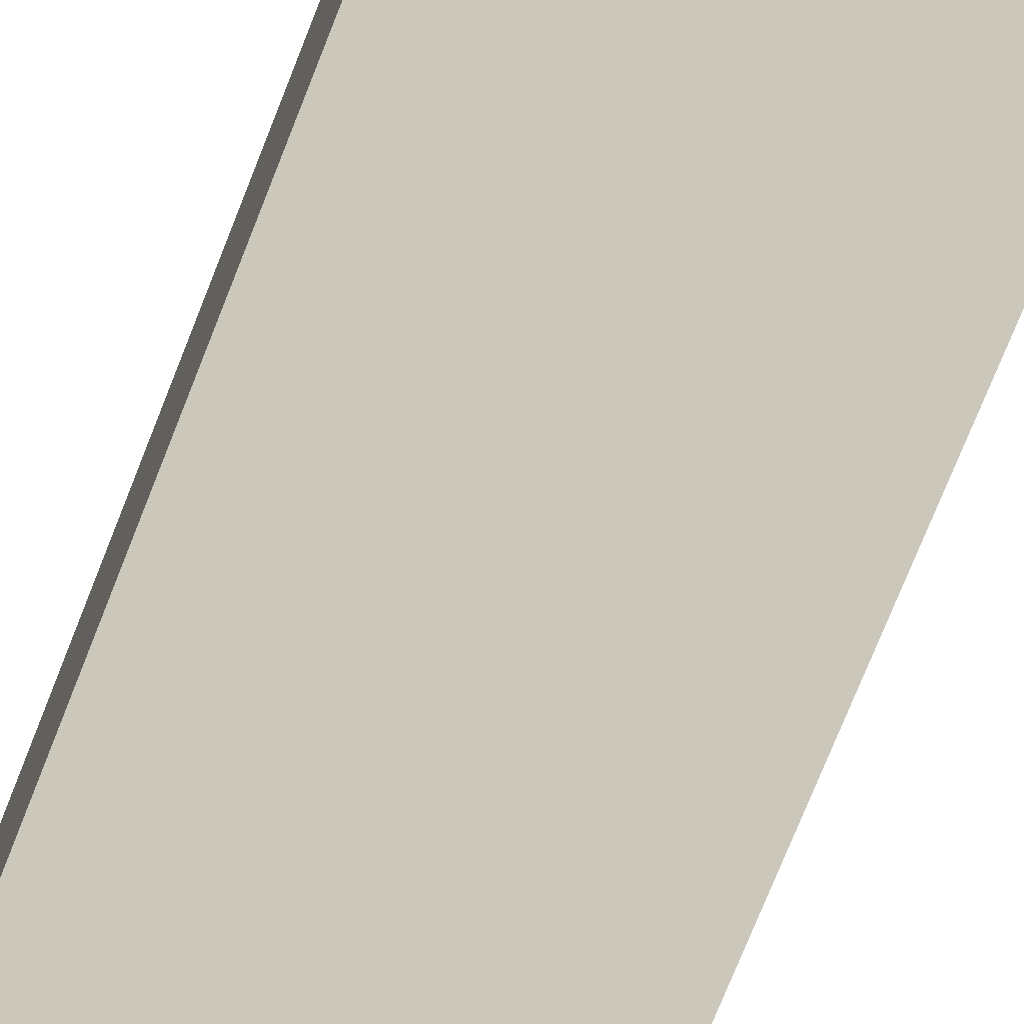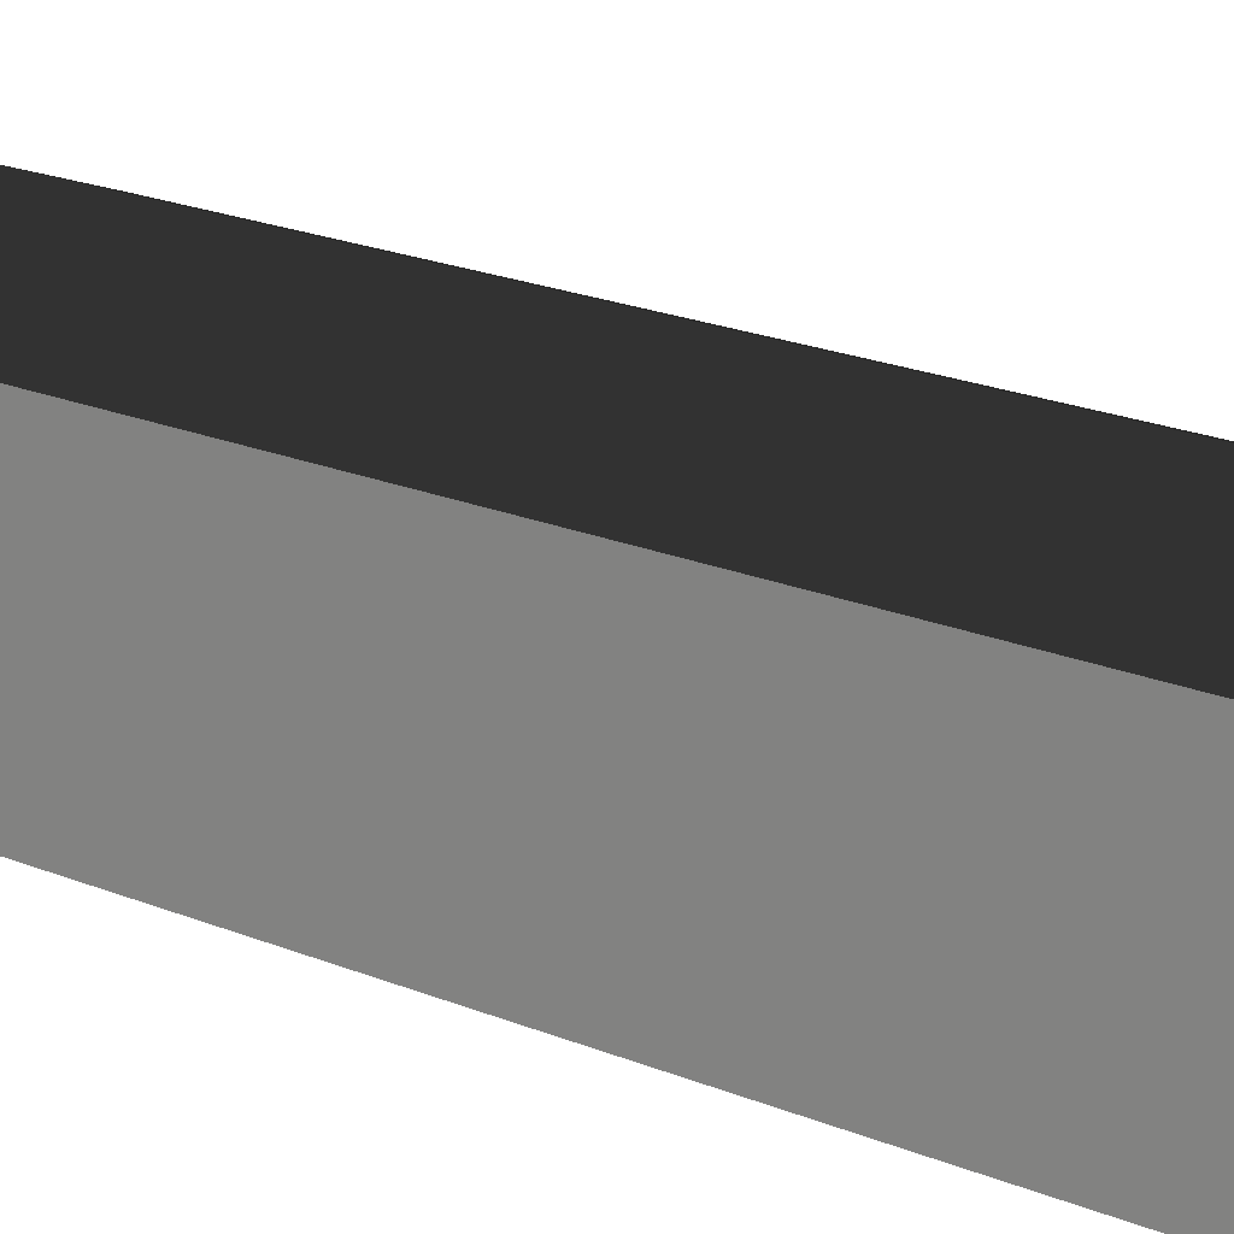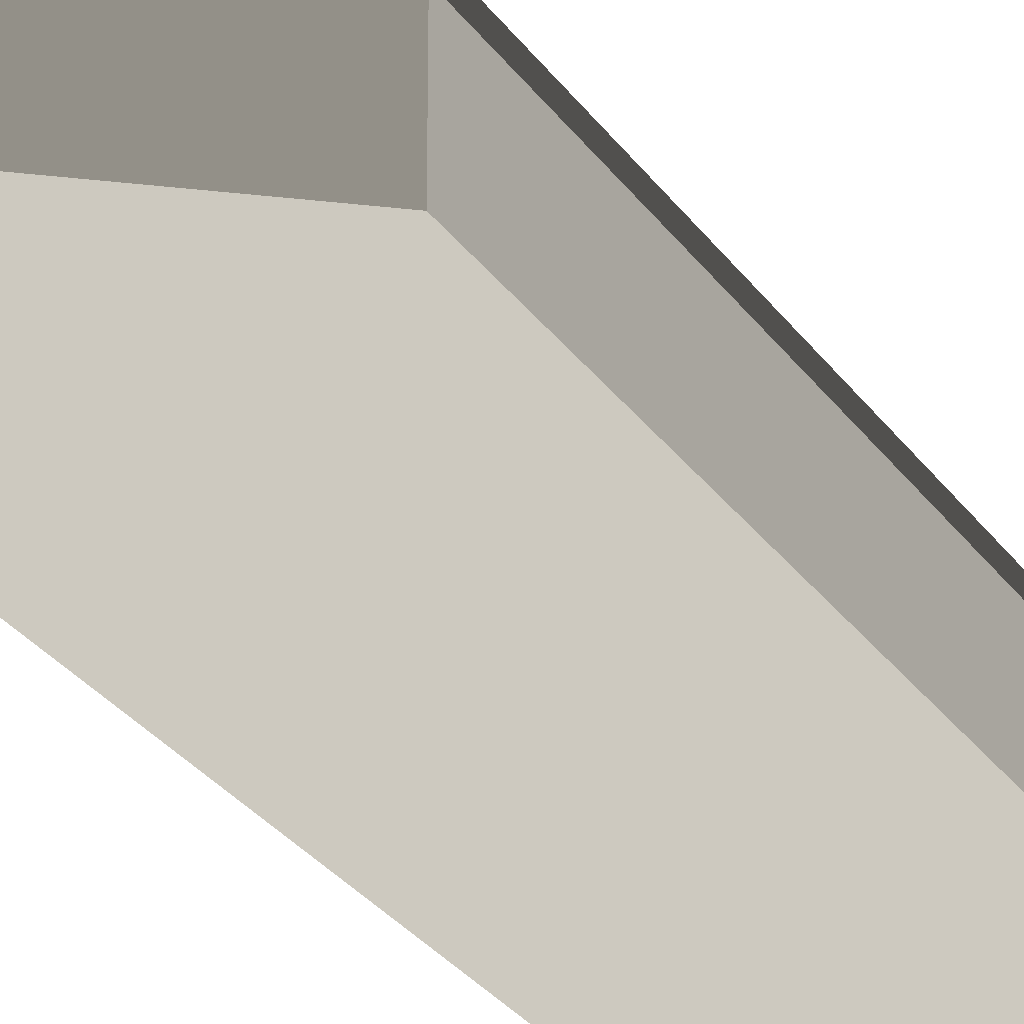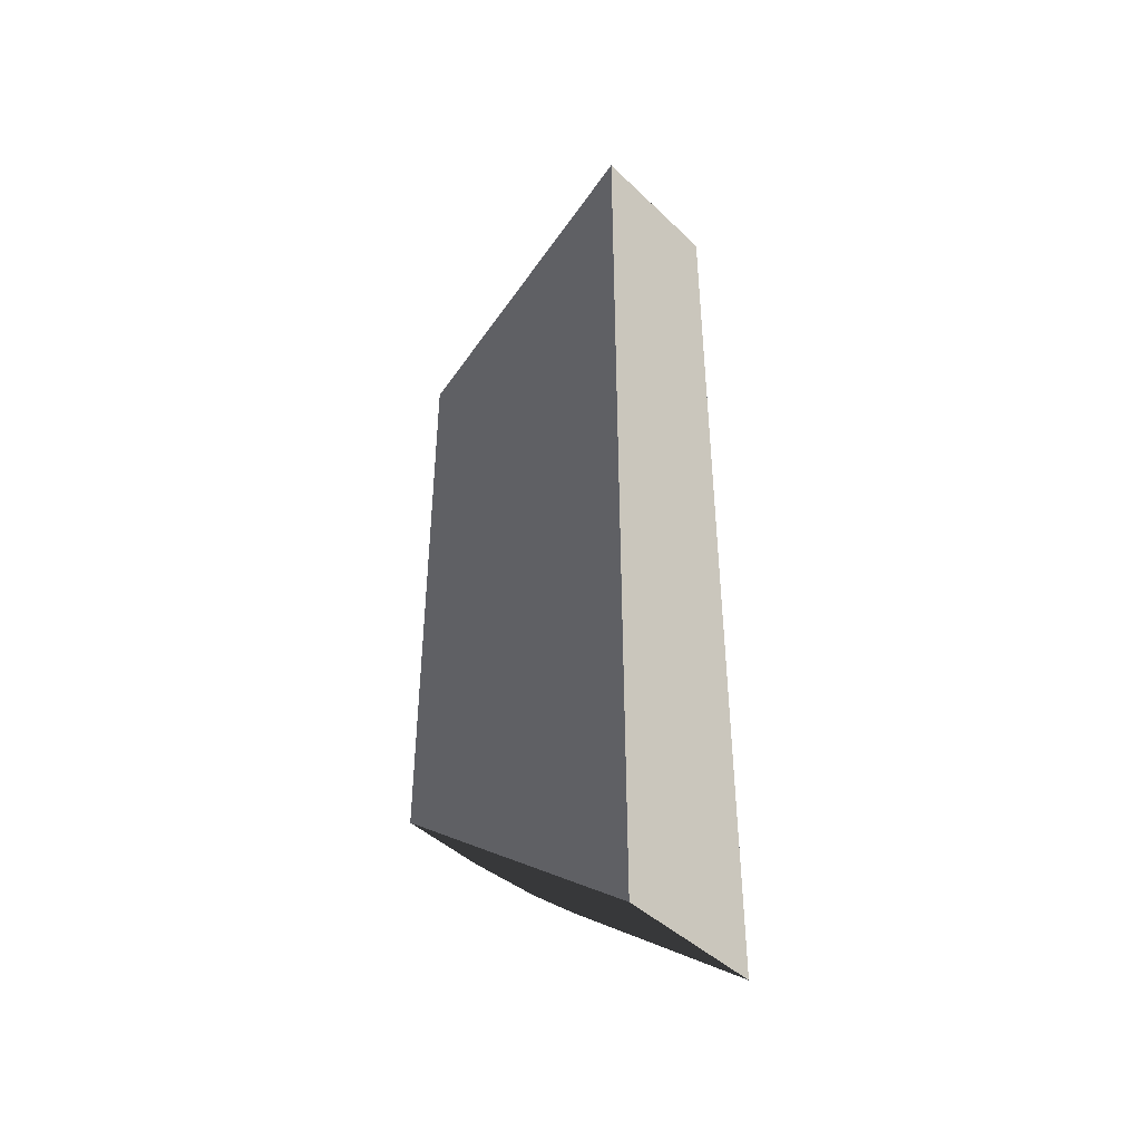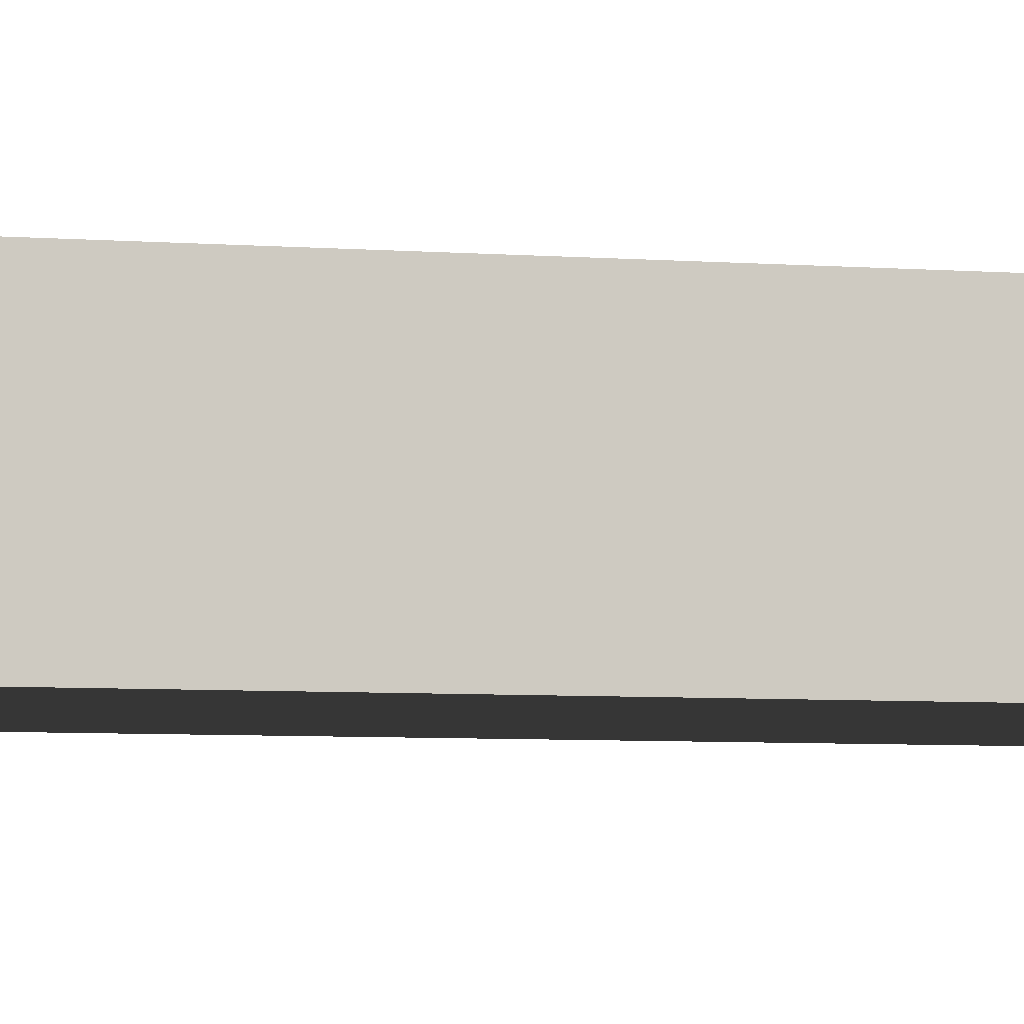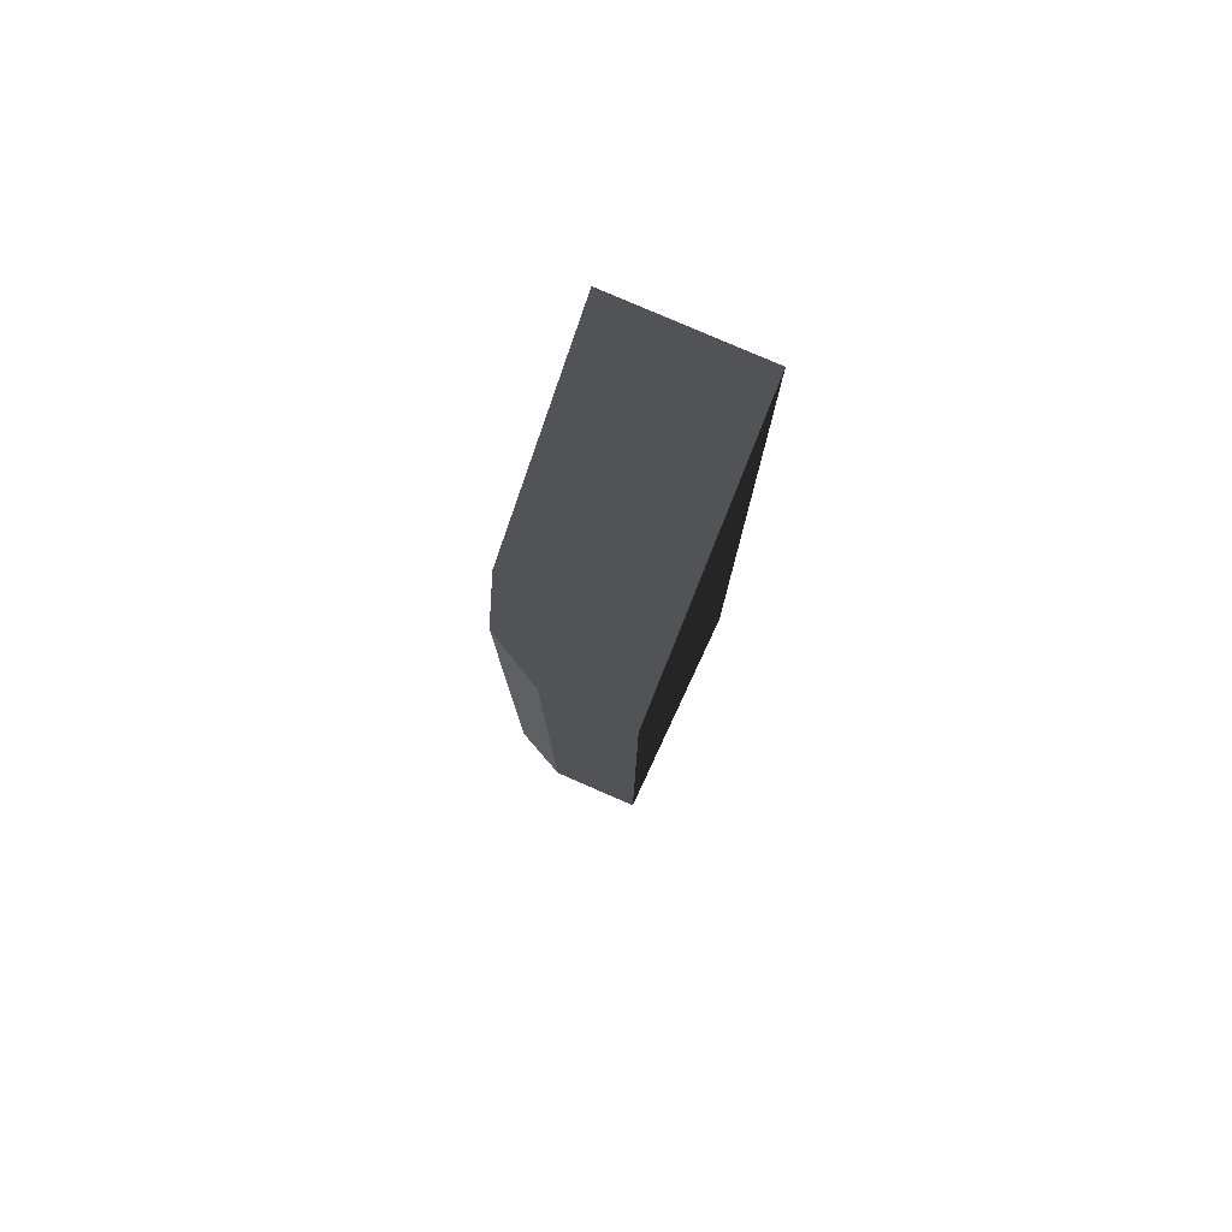
<metadata>
{"format":"obj","ext":"obj","renderer":"f3d","projection":"perspective","resolution":1024,"background":"white","views":[{"elev":-72.3,"azim":158.6,"up":"+Y"},{"elev":17.1,"azim":132.2,"up":"+Y"},{"elev":-29.9,"azim":-151.3,"up":"+Y"},{"elev":-43.8,"azim":41.9,"up":"+Z"},{"elev":-5.6,"azim":76.1,"up":"+Y"},{"elev":79.5,"azim":-66.5,"up":"+Z"}]}
</metadata>
<code>
v 17.28 1.2 11.7
v 17.28 1.2 15
v 17.28 0.72 11.7
v 17.28 0.72 15
v 17.42 1.488 11.59
v 17.42 1.488 15.11
v 17.64 1.56 11.41
v 18.72 0.72 10.56
v 18.72 1.56 10.56
v 17.64 1.56 15.27
v 18.72 0.72 16.08
v 18.72 1.56 16.08
f 4 4 2
f 4 2 1
f 4 1 3
f 2 2 6
f 2 6 5
f 2 5 1
f 3 3 1
f 3 1 5
f 3 5 7
f 3 7 9
f 3 9 8
f 10 10 6
f 10 6 2
f 10 2 4
f 10 4 11
f 10 11 12
f 6 6 10
f 6 10 7
f 6 7 5
f 11 11 4
f 11 4 3
f 11 3 8
f 10 10 12
f 10 12 9
f 10 9 7
f 12 12 11
f 12 11 8
f 12 8 9

</code>
